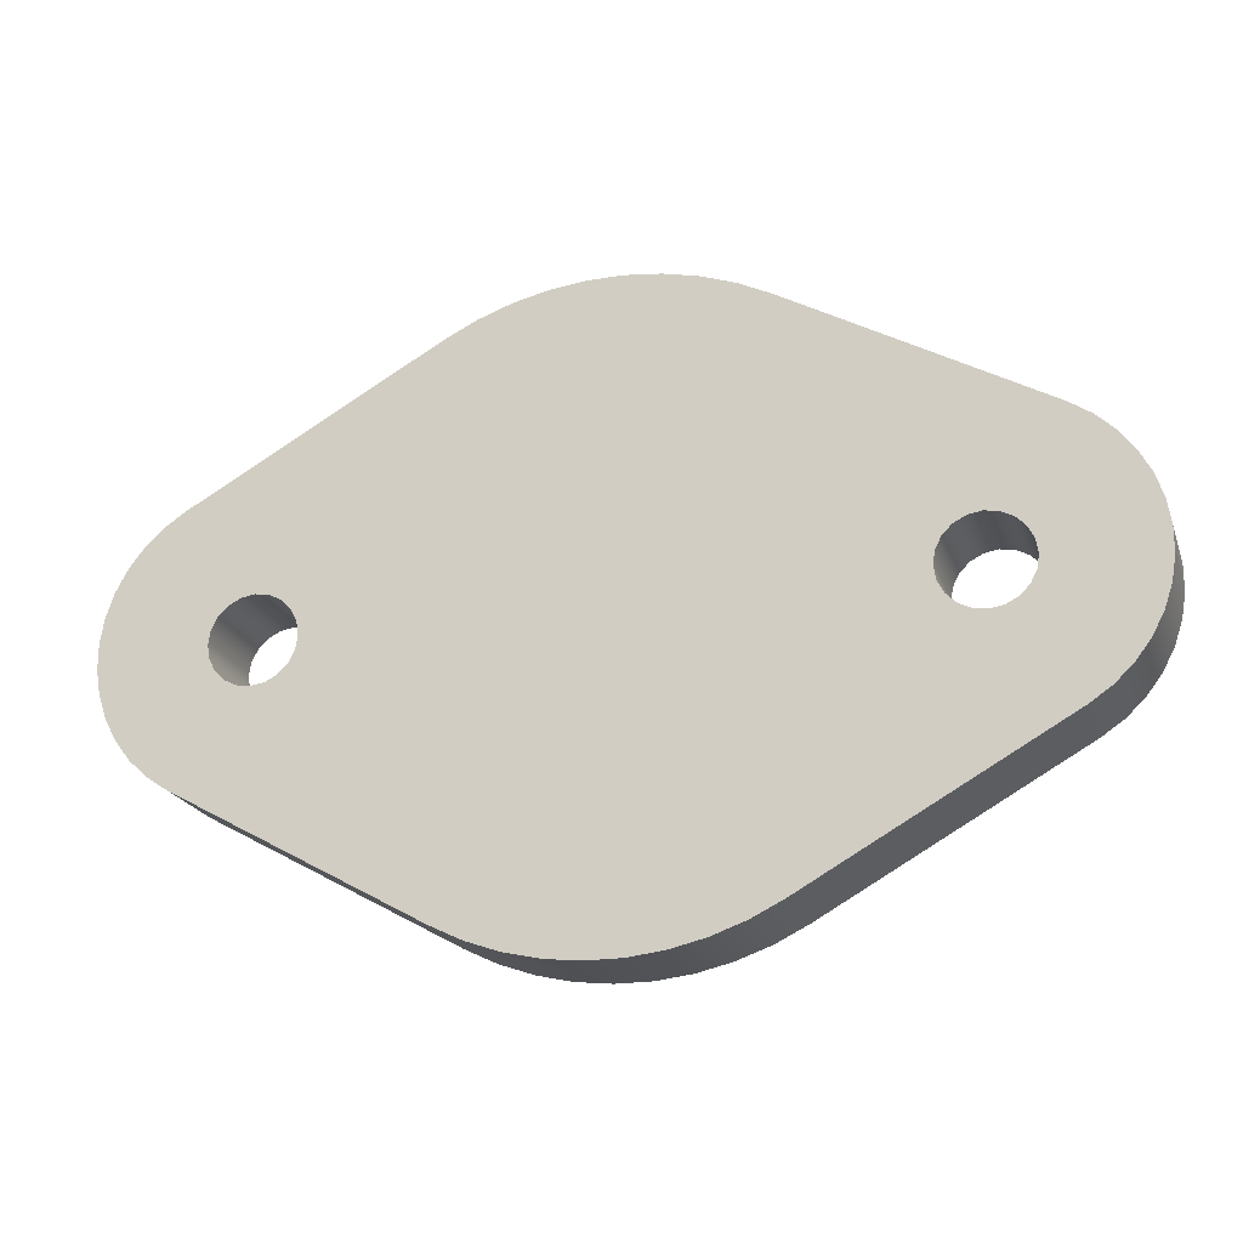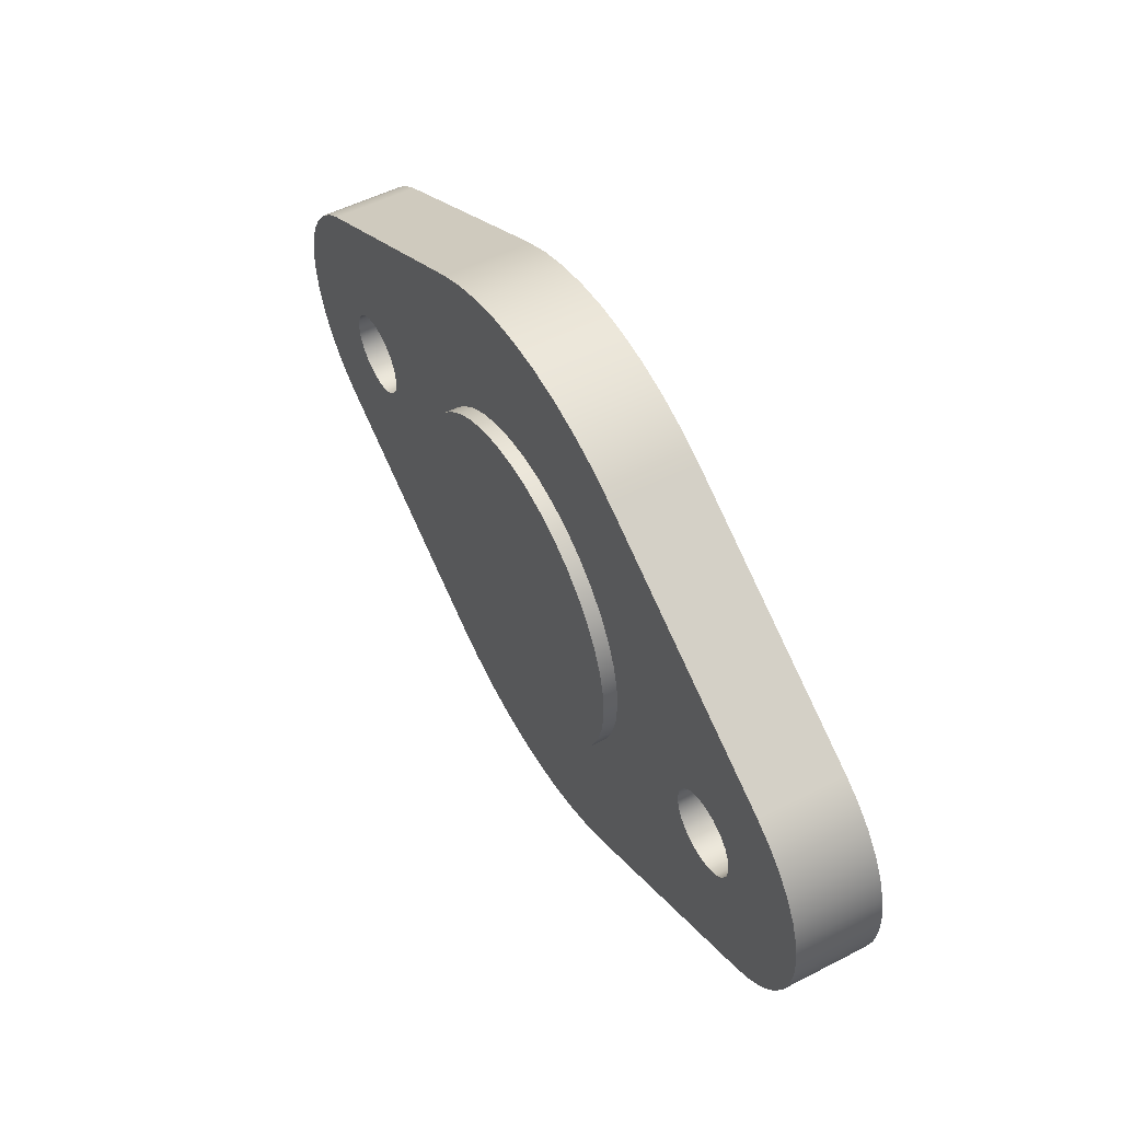
<metadata>
{"format":"obj","ext":"obj","renderer":"f3d","projection":"perspective","resolution":1024,"background":"white","views":[{"elev":-21.0,"azim":-163.3,"up":"+Z"},{"elev":52.7,"azim":61.1,"up":"+Z"}]}
</metadata>
<code>
v -2.4 -0.2 5.943e-16
v -2.37 -0.2 0.3754
v -2.283 -0.2 0.7416
v -2.138 -0.2 1.09
v -1.942 -0.2 1.411
v -1.697 -0.2 1.697
v -1.411 -0.2 1.942
v -1.09 -0.2 2.138
v -0.7416 -0.2 2.283
v -0.3754 -0.2 2.37
v -7.509e-17 -0.2 2.4
v 0.3754 -0.2 2.37
v 0.7416 -0.2 2.283
v 1.09 -0.2 2.138
v 1.411 -0.2 1.942
v 1.697 -0.2 1.697
v 1.942 -0.2 1.411
v 2.138 -0.2 1.09
v 2.283 -0.2 0.7416
v 2.37 -0.2 0.3754
v 2.4 -0.2 8.882e-16
v 2.37 -0.2 -0.3754
v 2.283 -0.2 -0.7416
v 2.138 -0.2 -1.09
v 1.942 -0.2 -1.411
v 1.697 -0.2 -1.697
v 1.411 -0.2 -1.942
v 1.09 -0.2 -2.138
v 0.7416 -0.2 -2.283
v 0.3754 -0.2 -2.37
v -7.509e-17 -0.2 -2.4
v -0.3754 -0.2 -2.37
v -0.7416 -0.2 -2.283
v -1.09 -0.2 -2.138
v -1.411 -0.2 -1.942
v -1.697 -0.2 -1.697
v -1.942 -0.2 -1.411
v -2.138 -0.2 -1.09
v -2.283 -0.2 -0.7416
v -2.37 -0.2 -0.3754
v -2.4 0 5.943e-16
v -2.37 0 -0.3754
v -2.283 0 -0.7416
v -2.138 0 -1.09
v -1.942 0 -1.411
v -1.697 0 -1.697
v -1.411 0 -1.942
v -1.09 0 -2.138
v -0.7416 0 -2.283
v -0.3754 0 -2.37
v -7.509e-17 0 -2.4
v 0.3754 0 -2.37
v 0.7416 0 -2.283
v 1.09 0 -2.138
v 1.411 0 -1.942
v 1.697 0 -1.697
v 1.942 0 -1.411
v 2.138 0 -1.09
v 2.283 0 -0.7416
v 2.37 0 -0.3754
v 2.4 0 8.882e-16
v 2.37 0 0.3754
v 2.283 0 0.7416
v 2.138 0 1.09
v 1.942 0 1.411
v 1.697 0 1.697
v 1.411 0 1.942
v 1.09 0 2.138
v 0.7416 0 2.283
v 0.3754 0 2.37
v -7.509e-17 0 2.4
v -0.3754 0 2.37
v -0.7416 0 2.283
v -1.09 0 2.138
v -1.411 0 1.942
v -1.697 0 1.697
v -1.942 0 1.411
v -2.138 0 1.09
v -2.283 0 0.7416
v -2.37 0 0.3754
v -2.4 0 5.943e-16
v -2.4 -0.2 5.943e-16
v -2.4 -0.2 5.943e-16
v -2.37 -0.2 -0.3754
v -2.283 -0.2 -0.7416
v -2.138 -0.2 -1.09
v -1.942 -0.2 -1.411
v -1.697 -0.2 -1.697
v -1.411 -0.2 -1.942
v -1.09 -0.2 -2.138
v -0.7416 -0.2 -2.283
v -0.3754 -0.2 -2.37
v -7.509e-17 -0.2 -2.4
v 0.3754 -0.2 -2.37
v 0.7416 -0.2 -2.283
v 1.09 -0.2 -2.138
v 1.411 -0.2 -1.942
v 1.697 -0.2 -1.697
v 1.942 -0.2 -1.411
v 2.138 -0.2 -1.09
v 2.283 -0.2 -0.7416
v 2.37 -0.2 -0.3754
v 2.4 -0.2 8.882e-16
v 2.37 -0.2 0.3754
v 2.283 -0.2 0.7416
v 2.138 -0.2 1.09
v 1.942 -0.2 1.411
v 1.697 -0.2 1.697
v 1.411 -0.2 1.942
v 1.09 -0.2 2.138
v 0.7416 -0.2 2.283
v 0.3754 -0.2 2.37
v -7.509e-17 -0.2 2.4
v -0.3754 -0.2 2.37
v -0.7416 -0.2 2.283
v -1.09 -0.2 2.138
v -1.411 -0.2 1.942
v -1.697 -0.2 1.697
v -1.942 -0.2 1.411
v -2.138 -0.2 1.09
v -2.283 -0.2 0.7416
v -2.37 -0.2 0.3754
v 3.9 1.2 7.348e-17
v 3.929 1.2 -0.1854
v 4.015 1.2 -0.3527
v 4.147 1.2 -0.4854
v 4.315 1.2 -0.5706
v 4.5 1.2 -0.6
v 4.685 1.2 -0.5706
v 4.853 1.2 -0.4854
v 4.985 1.2 -0.3527
v 5.071 1.2 -0.1854
v 5.1 1.2 0
v 5.071 1.2 0.1854
v 4.985 1.2 0.3527
v 4.853 1.2 0.4854
v 4.685 1.2 0.5706
v 4.5 1.2 0.6
v 4.315 1.2 0.5706
v 4.147 1.2 0.4854
v 4.015 1.2 0.3527
v 3.929 1.2 0.1854
v -5.1 1.2 7.348e-17
v -5.071 1.2 -0.1854
v -4.985 1.2 -0.3527
v -4.853 1.2 -0.4854
v -4.685 1.2 -0.5706
v -4.5 1.2 -0.6
v -4.315 1.2 -0.5706
v -4.147 1.2 -0.4854
v -4.015 1.2 -0.3527
v -3.929 1.2 -0.1854
v -3.9 1.2 0
v -3.929 1.2 0.1854
v -4.015 1.2 0.3527
v -4.147 1.2 0.4854
v -4.315 1.2 0.5706
v -4.5 1.2 0.6
v -4.685 1.2 0.5706
v -4.853 1.2 0.4854
v -4.985 1.2 0.3527
v -5.071 1.2 0.1854
v 5.527 1.2 1.832
v 5.81 1.2 1.641
v 6.059 1.2 1.406
v 6.267 1.2 1.135
v 6.428 1.2 0.8326
v 6.537 1.2 0.5086
v 6.593 1.2 0.171
v 6.593 1.2 -0.171
v 6.537 1.2 -0.5086
v 6.428 1.2 -0.8326
v 6.267 1.2 -1.135
v 6.059 1.2 -1.406
v 5.81 1.2 -1.641
v 5.527 1.2 -1.832
v 2.102 1.2 -3.751
v 1.664 1.2 -3.965
v 1.204 1.2 -4.128
v 0.7286 1.2 -4.238
v 0.2439 1.2 -4.293
v -0.2439 1.2 -4.293
v -0.7286 1.2 -4.238
v -1.204 1.2 -4.128
v -1.664 1.2 -3.965
v -2.102 1.2 -3.751
v -5.527 1.2 -1.832
v -5.81 1.2 -1.641
v -6.059 1.2 -1.406
v -6.267 1.2 -1.135
v -6.428 1.2 -0.8326
v -6.537 1.2 -0.5086
v -6.593 1.2 -0.171
v -6.593 1.2 0.171
v -6.537 1.2 0.5086
v -6.428 1.2 0.8326
v -6.267 1.2 1.135
v -6.059 1.2 1.406
v -5.81 1.2 1.641
v -5.527 1.2 1.832
v -2.102 1.2 3.751
v -1.664 1.2 3.965
v -1.204 1.2 4.128
v -0.7286 1.2 4.238
v -0.2439 1.2 4.293
v 0.2439 1.2 4.293
v 0.7286 1.2 4.238
v 1.204 1.2 4.128
v 1.664 1.2 3.965
v 2.102 1.2 3.751
v 5.527 0 -1.832
v 2.102 0 -3.751
v 2.102 1.2 -3.751
v 5.527 1.2 -1.832
v -5.527 0 -1.832
v -5.81 0 -1.641
v -6.059 0 -1.406
v -6.267 0 -1.135
v -6.428 0 -0.8326
v -6.537 0 -0.5086
v -6.593 0 -0.171
v -6.593 0 0.171
v -6.537 0 0.5086
v -6.428 0 0.8326
v -6.267 0 1.135
v -6.059 0 1.406
v -5.81 0 1.641
v -5.527 0 1.832
v -5.527 1.2 1.832
v -5.81 1.2 1.641
v -6.059 1.2 1.406
v -6.267 1.2 1.135
v -6.428 1.2 0.8326
v -6.537 1.2 0.5086
v -6.593 1.2 0.171
v -6.593 1.2 -0.171
v -6.537 1.2 -0.5086
v -6.428 1.2 -0.8326
v -6.267 1.2 -1.135
v -6.059 1.2 -1.406
v -5.81 1.2 -1.641
v -5.527 1.2 -1.832
v 2.102 0 -3.751
v 1.664 0 -3.965
v 1.204 0 -4.128
v 0.7286 0 -4.238
v 0.2439 0 -4.293
v -0.2439 0 -4.293
v -0.7286 0 -4.238
v -1.204 0 -4.128
v -1.664 0 -3.965
v -2.102 0 -3.751
v -2.102 1.2 -3.751
v -1.664 1.2 -3.965
v -1.204 1.2 -4.128
v -0.7286 1.2 -4.238
v -0.2439 1.2 -4.293
v 0.2439 1.2 -4.293
v 0.7286 1.2 -4.238
v 1.204 1.2 -4.128
v 1.664 1.2 -3.965
v 2.102 1.2 -3.751
v -2.102 0 -3.751
v -5.527 0 -1.832
v -5.527 1.2 -1.832
v -2.102 1.2 -3.751
v 5.527 0 1.832
v 5.81 0 1.641
v 6.059 0 1.406
v 6.267 0 1.135
v 6.428 0 0.8326
v 6.537 0 0.5086
v 6.593 0 0.171
v 6.593 0 -0.171
v 6.537 0 -0.5086
v 6.428 0 -0.8326
v 6.267 0 -1.135
v 6.059 0 -1.406
v 5.81 0 -1.641
v 5.527 0 -1.832
v 5.527 1.2 -1.832
v 5.81 1.2 -1.641
v 6.059 1.2 -1.406
v 6.267 1.2 -1.135
v 6.428 1.2 -0.8326
v 6.537 1.2 -0.5086
v 6.593 1.2 -0.171
v 6.593 1.2 0.171
v 6.537 1.2 0.5086
v 6.428 1.2 0.8326
v 6.267 1.2 1.135
v 6.059 1.2 1.406
v 5.81 1.2 1.641
v 5.527 1.2 1.832
v -2.102 0 3.751
v -1.664 0 3.965
v -1.204 0 4.128
v -0.7286 0 4.238
v -0.2439 0 4.293
v 0.2439 0 4.293
v 0.7286 0 4.238
v 1.204 0 4.128
v 1.664 0 3.965
v 2.102 0 3.751
v 2.102 1.2 3.751
v 1.664 1.2 3.965
v 1.204 1.2 4.128
v 0.7286 1.2 4.238
v 0.2439 1.2 4.293
v -0.2439 1.2 4.293
v -0.7286 1.2 4.238
v -1.204 1.2 4.128
v -1.664 1.2 3.965
v -2.102 1.2 3.751
v -5.527 0 1.832
v -2.102 0 3.751
v -2.102 1.2 3.751
v -5.527 1.2 1.832
v 2.102 0 3.751
v 5.527 0 1.832
v 5.527 1.2 1.832
v 2.102 1.2 3.751
v -5.1 1.2 7.348e-17
v -5.071 1.2 0.1854
v -4.985 1.2 0.3527
v -4.853 1.2 0.4854
v -4.685 1.2 0.5706
v -4.5 1.2 0.6
v -4.315 1.2 0.5706
v -4.147 1.2 0.4854
v -4.015 1.2 0.3527
v -3.929 1.2 0.1854
v -3.9 1.2 0
v -3.929 1.2 -0.1854
v -4.015 1.2 -0.3527
v -4.147 1.2 -0.4854
v -4.315 1.2 -0.5706
v -4.5 1.2 -0.6
v -4.685 1.2 -0.5706
v -4.853 1.2 -0.4854
v -4.985 1.2 -0.3527
v -5.071 1.2 -0.1854
v -5.1 0 7.348e-17
v -5.071 0 -0.1854
v -4.985 0 -0.3527
v -4.853 0 -0.4854
v -4.685 0 -0.5706
v -4.5 0 -0.6
v -4.315 0 -0.5706
v -4.147 0 -0.4854
v -4.015 0 -0.3527
v -3.929 0 -0.1854
v -3.9 0 0
v -3.929 0 0.1854
v -4.015 0 0.3527
v -4.147 0 0.4854
v -4.315 0 0.5706
v -4.5 0 0.6
v -4.685 0 0.5706
v -4.853 0 0.4854
v -4.985 0 0.3527
v -5.071 0 0.1854
v -5.1 1.2 7.348e-17
v -5.1 0 7.348e-17
v 3.9 1.2 7.348e-17
v 3.929 1.2 0.1854
v 4.015 1.2 0.3527
v 4.147 1.2 0.4854
v 4.315 1.2 0.5706
v 4.5 1.2 0.6
v 4.685 1.2 0.5706
v 4.853 1.2 0.4854
v 4.985 1.2 0.3527
v 5.071 1.2 0.1854
v 5.1 1.2 0
v 5.071 1.2 -0.1854
v 4.985 1.2 -0.3527
v 4.853 1.2 -0.4854
v 4.685 1.2 -0.5706
v 4.5 1.2 -0.6
v 4.315 1.2 -0.5706
v 4.147 1.2 -0.4854
v 4.015 1.2 -0.3527
v 3.929 1.2 -0.1854
v 3.9 0 7.348e-17
v 3.929 0 -0.1854
v 4.015 0 -0.3527
v 4.147 0 -0.4854
v 4.315 0 -0.5706
v 4.5 0 -0.6
v 4.685 0 -0.5706
v 4.853 0 -0.4854
v 4.985 0 -0.3527
v 5.071 0 -0.1854
v 5.1 0 0
v 5.071 0 0.1854
v 4.985 0 0.3527
v 4.853 0 0.4854
v 4.685 0 0.5706
v 4.5 0 0.6
v 4.315 0 0.5706
v 4.147 0 0.4854
v 4.015 0 0.3527
v 3.929 0 0.1854
v 3.9 1.2 7.348e-17
v 3.9 0 7.348e-17
v -2.4 0 5.943e-16
v -2.37 0 0.3754
v -2.283 0 0.7416
v -2.138 0 1.09
v -1.942 0 1.411
v -1.697 0 1.697
v -1.411 0 1.942
v -1.09 0 2.138
v -0.7416 0 2.283
v -0.3754 0 2.37
v -7.509e-17 0 2.4
v 0.3754 0 2.37
v 0.7416 0 2.283
v 1.09 0 2.138
v 1.411 0 1.942
v 1.697 0 1.697
v 1.942 0 1.411
v 2.138 0 1.09
v 2.283 0 0.7416
v 2.37 0 0.3754
v 2.4 0 8.882e-16
v 2.37 0 -0.3754
v 2.283 0 -0.7416
v 2.138 0 -1.09
v 1.942 0 -1.411
v 1.697 0 -1.697
v 1.411 0 -1.942
v 1.09 0 -2.138
v 0.7416 0 -2.283
v 0.3754 0 -2.37
v -7.509e-17 0 -2.4
v -0.3754 0 -2.37
v -0.7416 0 -2.283
v -1.09 0 -2.138
v -1.411 0 -1.942
v -1.697 0 -1.697
v -1.942 0 -1.411
v -2.138 0 -1.09
v -2.283 0 -0.7416
v -2.37 0 -0.3754
v 3.9 0 7.348e-17
v 3.929 0 0.1854
v 4.015 0 0.3527
v 4.147 0 0.4854
v 4.315 0 0.5706
v 4.5 0 0.6
v 4.685 0 0.5706
v 4.853 0 0.4854
v 4.985 0 0.3527
v 5.071 0 0.1854
v 5.1 0 0
v 5.071 0 -0.1854
v 4.985 0 -0.3527
v 4.853 0 -0.4854
v 4.685 0 -0.5706
v 4.5 0 -0.6
v 4.315 0 -0.5706
v 4.147 0 -0.4854
v 4.015 0 -0.3527
v 3.929 0 -0.1854
v -5.1 0 7.348e-17
v -5.071 0 0.1854
v -4.985 0 0.3527
v -4.853 0 0.4854
v -4.685 0 0.5706
v -4.5 0 0.6
v -4.315 0 0.5706
v -4.147 0 0.4854
v -4.015 0 0.3527
v -3.929 0 0.1854
v -3.9 0 0
v -3.929 0 -0.1854
v -4.015 0 -0.3527
v -4.147 0 -0.4854
v -4.315 0 -0.5706
v -4.5 0 -0.6
v -4.685 0 -0.5706
v -4.853 0 -0.4854
v -4.985 0 -0.3527
v -5.071 0 -0.1854
v 5.527 0 -1.832
v 5.81 0 -1.641
v 6.059 0 -1.406
v 6.267 0 -1.135
v 6.428 0 -0.8326
v 6.537 0 -0.5086
v 6.593 0 -0.171
v 6.593 0 0.171
v 6.537 0 0.5086
v 6.428 0 0.8326
v 6.267 0 1.135
v 6.059 0 1.406
v 5.81 0 1.641
v 5.527 0 1.832
v 2.102 0 3.751
v 1.664 0 3.965
v 1.204 0 4.128
v 0.7286 0 4.238
v 0.2439 0 4.293
v -0.2439 0 4.293
v -0.7286 0 4.238
v -1.204 0 4.128
v -1.664 0 3.965
v -2.102 0 3.751
v -5.527 0 1.832
v -5.81 0 1.641
v -6.059 0 1.406
v -6.267 0 1.135
v -6.428 0 0.8326
v -6.537 0 0.5086
v -6.593 0 0.171
v -6.593 0 -0.171
v -6.537 0 -0.5086
v -6.428 0 -0.8326
v -6.267 0 -1.135
v -6.059 0 -1.406
v -5.81 0 -1.641
v -5.527 0 -1.832
v -2.102 0 -3.751
v -1.664 0 -3.965
v -1.204 0 -4.128
v -0.7286 0 -4.238
v -0.2439 0 -4.293
v 0.2439 0 -4.293
v 0.7286 0 -4.238
v 1.204 0 -4.128
v 1.664 0 -3.965
v 2.102 0 -3.751
f 2 80 1
f 1 80 81
f 82 41 40
f 40 41 42
f 40 42 39
f 39 42 43
f 39 43 38
f 38 43 44
f 38 44 37
f 37 44 45
f 37 45 36
f 36 45 46
f 36 46 35
f 35 46 47
f 35 47 34
f 34 47 48
f 34 48 33
f 33 48 49
f 33 49 32
f 32 49 50
f 32 50 31
f 31 50 51
f 31 51 30
f 30 51 52
f 30 52 29
f 29 52 53
f 29 53 28
f 28 53 54
f 28 54 27
f 27 54 55
f 27 55 26
f 26 55 56
f 26 56 25
f 25 56 57
f 25 57 24
f 24 57 58
f 24 58 23
f 23 58 59
f 23 59 22
f 22 59 60
f 22 60 21
f 21 60 61
f 21 61 20
f 20 61 62
f 20 62 19
f 19 62 63
f 19 63 18
f 18 63 64
f 18 64 17
f 17 64 65
f 17 65 16
f 16 65 66
f 16 66 15
f 15 66 67
f 15 67 14
f 14 67 68
f 14 68 13
f 13 68 69
f 13 69 12
f 12 69 70
f 12 70 11
f 11 70 71
f 11 71 10
f 10 71 72
f 10 72 9
f 9 72 73
f 9 73 8
f 8 73 74
f 8 74 7
f 7 74 75
f 7 75 6
f 6 75 76
f 6 76 5
f 5 76 77
f 5 77 4
f 4 77 78
f 4 78 3
f 3 78 79
f 3 79 2
f 2 79 80
f 84 102 83
f 83 102 103
f 83 103 122
f 122 103 104
f 122 104 121
f 121 104 105
f 121 105 120
f 120 105 106
f 120 106 119
f 119 106 107
f 119 107 118
f 118 107 108
f 118 108 117
f 117 108 109
f 117 109 116
f 116 109 110
f 116 110 115
f 115 110 111
f 115 111 114
f 114 111 112
f 114 112 113
f 102 84 101
f 101 84 85
f 101 85 100
f 100 85 86
f 100 86 99
f 99 86 87
f 99 87 98
f 98 87 88
f 98 88 97
f 97 88 89
f 97 89 96
f 96 89 90
f 96 90 95
f 95 90 91
f 95 91 94
f 94 91 92
f 94 92 93
f 124 152 123
f 123 152 153
f 123 153 142
f 142 153 154
f 142 154 141
f 141 154 155
f 141 155 210
f 210 155 201
f 210 201 209
f 209 201 202
f 209 202 208
f 208 202 203
f 208 203 207
f 207 203 204
f 207 204 206
f 206 204 205
f 152 124 151
f 151 124 125
f 151 125 186
f 186 125 177
f 186 177 185
f 185 177 178
f 185 178 184
f 184 178 179
f 184 179 183
f 183 179 180
f 183 180 182
f 182 180 181
f 125 126 177
f 177 126 127
f 177 127 176
f 176 127 128
f 176 128 129
f 130 174 129
f 129 174 175
f 129 175 176
f 131 172 130
f 130 172 173
f 130 173 174
f 172 131 171
f 171 131 132
f 171 132 170
f 170 132 133
f 170 133 169
f 169 133 134
f 169 134 168
f 168 134 135
f 168 135 167
f 167 135 136
f 167 136 166
f 166 136 165
f 165 136 137
f 165 137 164
f 164 137 163
f 163 137 138
f 163 138 139
f 163 139 210
f 210 139 140
f 210 140 141
f 144 193 143
f 143 193 194
f 143 194 162
f 162 194 195
f 162 195 161
f 161 195 196
f 161 196 160
f 160 196 197
f 160 197 198
f 193 144 192
f 192 144 145
f 192 145 191
f 191 145 146
f 191 146 190
f 190 146 189
f 189 146 147
f 189 147 188
f 188 147 187
f 187 147 148
f 187 148 149
f 187 149 186
f 186 149 150
f 186 150 151
f 155 156 201
f 201 156 157
f 201 157 200
f 200 157 158
f 200 158 159
f 160 198 159
f 159 198 199
f 159 199 200
f 211 212 214
f 214 212 213
f 242 215 241
f 241 215 216
f 241 216 240
f 240 216 217
f 240 217 239
f 239 217 218
f 239 218 238
f 238 218 219
f 238 219 237
f 237 219 220
f 237 220 236
f 236 220 221
f 236 221 235
f 235 221 222
f 235 222 234
f 234 222 223
f 234 223 233
f 233 223 224
f 233 224 232
f 232 224 225
f 232 225 231
f 231 225 226
f 231 226 230
f 230 226 227
f 230 227 229
f 229 227 228
f 262 243 261
f 261 243 244
f 261 244 260
f 260 244 245
f 260 245 259
f 259 245 246
f 259 246 258
f 258 246 247
f 258 247 257
f 257 247 248
f 257 248 256
f 256 248 249
f 256 249 255
f 255 249 250
f 255 250 254
f 254 250 251
f 254 251 253
f 253 251 252
f 263 264 266
f 266 264 265
f 294 267 293
f 293 267 268
f 293 268 292
f 292 268 269
f 292 269 291
f 291 269 270
f 291 270 290
f 290 270 271
f 290 271 289
f 289 271 272
f 289 272 288
f 288 272 273
f 288 273 287
f 287 273 274
f 287 274 286
f 286 274 275
f 286 275 285
f 285 275 276
f 285 276 284
f 284 276 277
f 284 277 283
f 283 277 278
f 283 278 282
f 282 278 279
f 282 279 281
f 281 279 280
f 314 295 313
f 313 295 296
f 313 296 312
f 312 296 297
f 312 297 311
f 311 297 298
f 311 298 310
f 310 298 299
f 310 299 309
f 309 299 300
f 309 300 308
f 308 300 301
f 308 301 307
f 307 301 302
f 307 302 306
f 306 302 303
f 306 303 305
f 305 303 304
f 315 316 318
f 318 316 317
f 319 320 322
f 322 320 321
f 324 362 323
f 323 362 364
f 363 343 342
f 342 343 344
f 342 344 341
f 341 344 345
f 341 345 340
f 340 345 346
f 340 346 339
f 339 346 347
f 339 347 338
f 338 347 348
f 338 348 337
f 337 348 349
f 337 349 336
f 336 349 350
f 336 350 335
f 335 350 351
f 335 351 334
f 334 351 352
f 334 352 333
f 333 352 353
f 333 353 332
f 332 353 354
f 332 354 331
f 331 354 355
f 331 355 330
f 330 355 356
f 330 356 329
f 329 356 357
f 329 357 328
f 328 357 358
f 328 358 327
f 327 358 359
f 327 359 326
f 326 359 360
f 326 360 325
f 325 360 361
f 325 361 324
f 324 361 362
f 366 404 365
f 365 404 406
f 405 385 384
f 384 385 386
f 384 386 383
f 383 386 387
f 383 387 382
f 382 387 388
f 382 388 381
f 381 388 389
f 381 389 380
f 380 389 390
f 380 390 379
f 379 390 391
f 379 391 378
f 378 391 392
f 378 392 377
f 377 392 393
f 377 393 376
f 376 393 394
f 376 394 375
f 375 394 395
f 375 395 374
f 374 395 396
f 374 396 373
f 373 396 397
f 373 397 372
f 372 397 398
f 372 398 371
f 371 398 399
f 371 399 370
f 370 399 400
f 370 400 369
f 369 400 401
f 369 401 368
f 368 401 402
f 368 402 367
f 367 402 403
f 367 403 366
f 366 403 404
f 408 476 407
f 407 476 477
f 407 477 478
f 476 408 475
f 475 408 409
f 475 409 474
f 474 409 410
f 474 410 473
f 473 410 511
f 473 511 472
f 472 511 471
f 471 511 512
f 471 512 513
f 410 411 511
f 511 411 412
f 511 412 510
f 510 412 413
f 510 413 414
f 414 415 510
f 510 415 509
f 509 415 416
f 509 416 508
f 508 416 507
f 507 416 417
f 507 417 506
f 506 417 505
f 505 417 504
f 504 417 418
f 504 418 503
f 503 418 502
f 502 418 419
f 502 419 501
f 501 419 420
f 501 420 421
f 421 422 501
f 501 422 500
f 500 422 423
f 500 423 424
f 425 450 424
f 424 450 451
f 424 451 500
f 500 451 452
f 500 452 453
f 450 425 449
f 449 425 426
f 449 426 448
f 448 426 427
f 448 427 447
f 447 427 466
f 466 427 428
f 466 428 465
f 465 428 429
f 465 429 464
f 464 429 430
f 464 430 463
f 463 430 487
f 463 487 462
f 462 487 461
f 461 487 488
f 461 488 489
f 430 431 487
f 487 431 432
f 487 432 534
f 534 432 433
f 534 433 434
f 434 435 534
f 534 435 533
f 533 435 436
f 533 436 532
f 532 436 531
f 531 436 437
f 531 437 530
f 530 437 529
f 529 437 528
f 528 437 438
f 528 438 527
f 527 438 526
f 526 438 439
f 526 439 525
f 525 439 440
f 525 440 441
f 441 442 525
f 525 442 524
f 524 442 443
f 524 443 444
f 445 480 444
f 444 480 481
f 444 481 524
f 524 481 482
f 524 482 483
f 480 445 479
f 479 445 446
f 479 446 478
f 478 446 407
f 454 498 453
f 453 498 499
f 453 499 500
f 455 496 454
f 454 496 497
f 454 497 498
f 496 455 495
f 495 455 456
f 495 456 494
f 494 456 457
f 494 457 493
f 493 457 458
f 493 458 492
f 492 458 459
f 492 459 491
f 491 459 460
f 491 460 490
f 490 460 489
f 489 460 461
f 468 517 467
f 467 517 518
f 467 518 486
f 486 518 519
f 486 519 485
f 485 519 520
f 485 520 484
f 484 520 521
f 484 521 522
f 517 468 516
f 516 468 469
f 516 469 515
f 515 469 470
f 515 470 514
f 514 470 513
f 513 470 471
f 484 522 483
f 483 522 523
f 483 523 524

</code>
